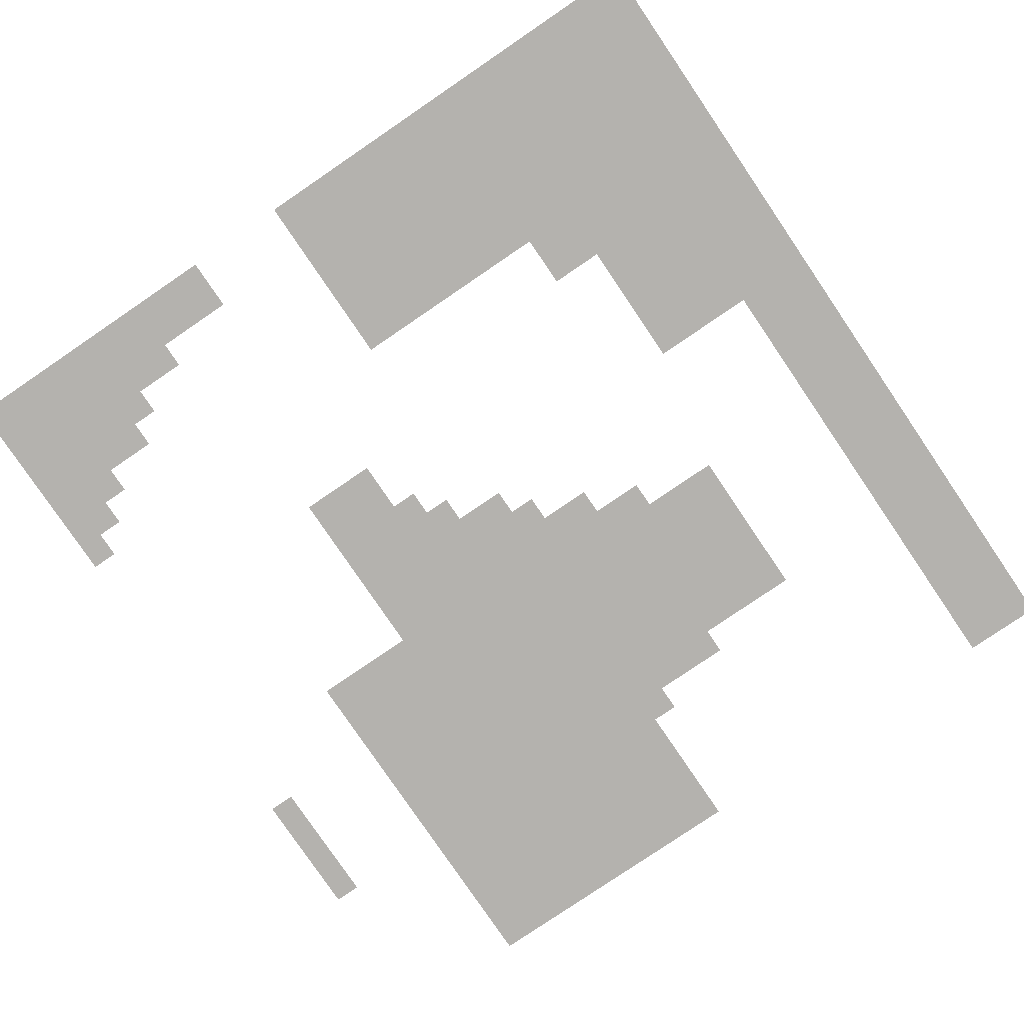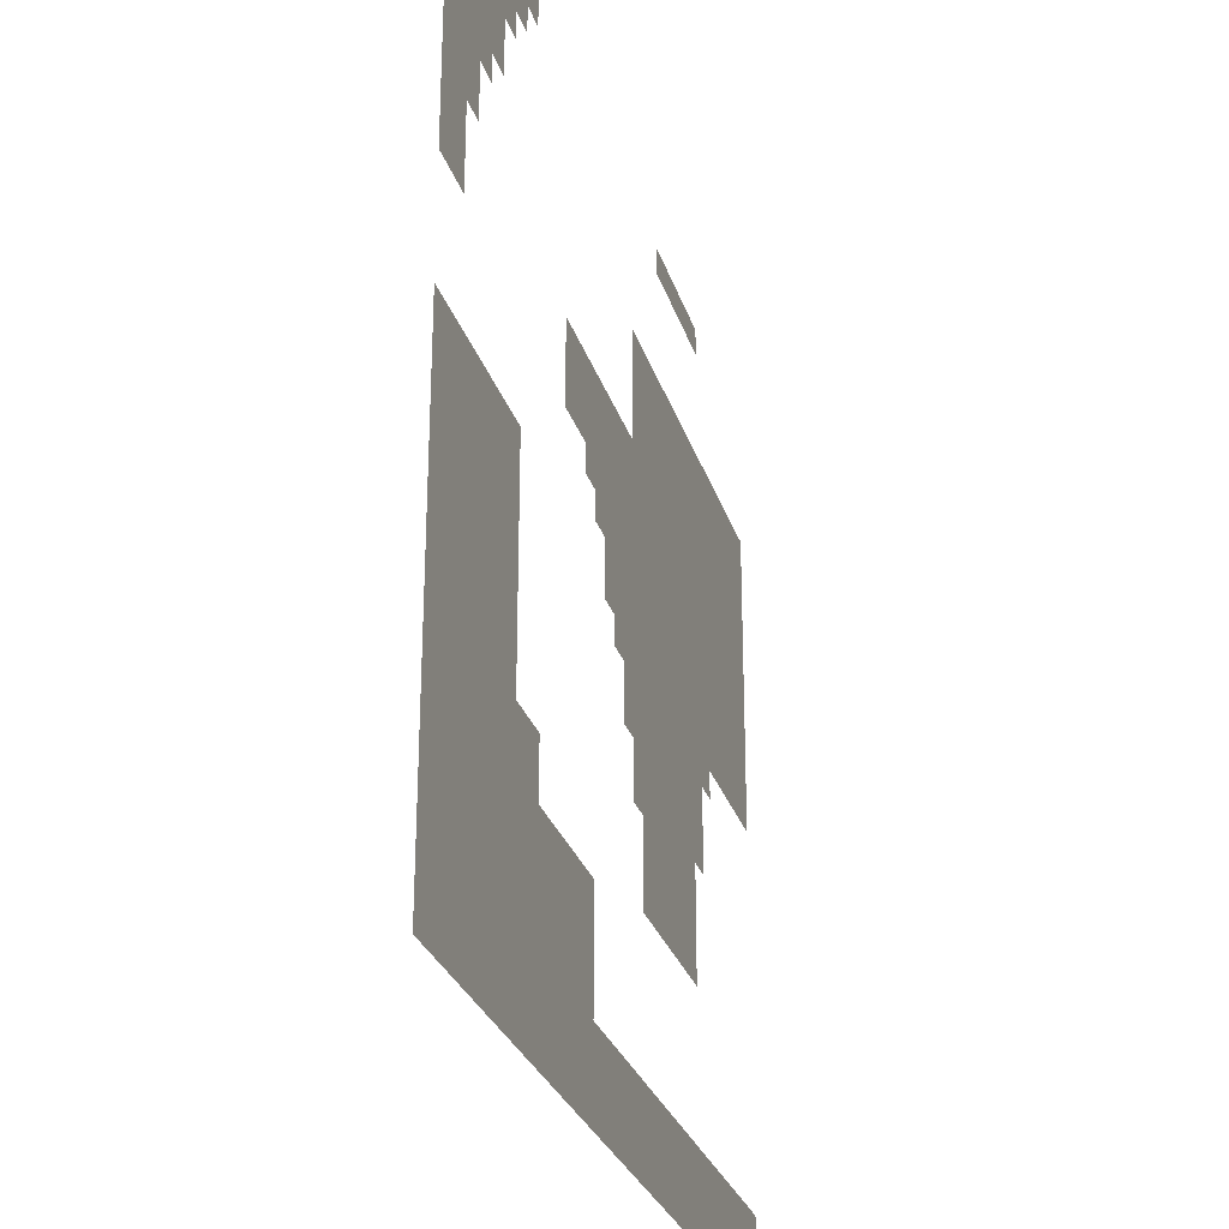
<metadata>
{"format":"obj","ext":"obj","renderer":"f3d","projection":"perspective","resolution":1024,"background":"white","views":[{"elev":-79.8,"azim":-55.8,"up":"+Z"},{"elev":-27.9,"azim":-74.1,"up":"+Y"}]}
</metadata>
<code>
o 01_Chunk_0_1
v 0 0 -1e-06
v -32 0 2e-06
v -32 32 1e-06
v 0 16 -1e-06
v -16 0 1e-06
v -32 16 1e-06
v -16 16 0
v -24 0 1e-06
v -32 24 1e-06
v -8 32 -1e-06
v 0 24 -2e-06
v -8 0 0
v -32 8 2e-06
v -24 32 0
v -8 16 -1e-06
v -24 8 1e-06
v -8 8 -0
v -8 24 -1e-06
v -28 0 2e-06
v -32 28 1e-06
v 0 20 -2e-06
v -12 0 0
v -32 12 2e-06
v -4 16 -1e-06
v -20 0 1e-06
v -4 0 -0
v -32 4 2e-06
v -28 32 0
v -16 20 -0
v -12 16 -0
v -28 16 1e-06
v -24 4 1e-06
v -28 8 1e-06
v -8 12 -1e-06
v -12 8 0
v -8 20 -1e-06
v -4 24 -1e-06
v -12 24 -1e-06
v -20 20 0
v -12 20 -1e-06
v -4 20 -1e-06
v -28 4 2e-06
v -20 4 1e-06
v -28 12 1e-06
v -12 12 -0
v -28 28 1e-06
v 0 2 -1e-06
v -30 0 2e-06
v -32 30 1e-06
v 0 18 -1e-06
v -14 0 1e-06
v -32 14 1e-06
v -2 16 -1e-06
v -22 0 1e-06
v -32 22 1e-06
v -10 32 -1e-06
v 0 26 -2e-06
v -6 0 -0
v -32 6 2e-06
v -26 32 0
v -16 22 -0
v -10 16 -1e-06
v -26 16 1e-06
v -24 6 1e-06
v -26 8 1e-06
v -8 14 -1e-06
v -10 8 -0
v -8 22 -1e-06
v -2 24 -2e-06
v -10 24 -1e-06
v -26 0 2e-06
v -32 26 1e-06
v -6 32 -2e-06
v 0 22 -2e-06
v -10 0 0
v -32 10 2e-06
v -6 16 -1e-06
v -18 0 1e-06
v -2 0 -1e-06
v -32 2 2e-06
v -30 32 1e-06
v -16 18 -0
v -16 2 1e-06
v -14 16 -0
v -30 16 1e-06
v -24 2 1e-06
v -30 8 2e-06
v -8 10 -0
v -8 2 -0
v -8 26 -1e-06
v -8 18 -1e-06
v -6 24 -1e-06
v -14 24 -1e-06
v -30 24 1e-06
v -20 22 0
v -18 20 0
v -12 22 -1e-06
v -12 18 -0
v -10 20 -1e-06
v -14 20 -0
v -4 22 -1e-06
v -4 18 -1e-06
v -2 20 -1e-06
v -6 20 -1e-06
v -4 26 -1e-06
v -12 2 0
v -4 2 -0
v -6 12 -1e-06
v -28 6 1e-06
v -28 2 2e-06
v -26 4 1e-06
v -30 4 2e-06
v -20 6 1e-06
v -20 2 1e-06
v -18 4 1e-06
v -22 4 1e-06
v -28 14 1e-06
v -28 10 1e-06
v -26 12 1e-06
v -30 12 1e-06
v -12 14 -0
v -12 10 -0
v -10 12 -0
v -14 12 0
v -12 26 -1e-06
v -28 30 0
v -28 26 1e-06
v -30 28 1e-06
v -30 26 1e-06
v -26 30 0
v -14 26 -1e-06
v -10 26 -1e-06
v -10 10 -0
v -10 14 -0
v -30 10 1e-06
v -26 10 1e-06
v -26 14 1e-06
v -22 2 1e-06
v -18 2 1e-06
v -18 6 1e-06
v -30 2 2e-06
v -26 2 1e-06
v -26 6 1e-06
v -6 2 -0
v -2 2 -1e-06
v -14 2 0
v -10 2 0
v -6 26 -1e-06
v -2 26 -2e-06
v -6 18 -1e-06
v -2 18 -1e-06
v -2 22 -1e-06
v -14 18 -0
v -10 18 -1e-06
v -10 22 -1e-06
v -18 18 0
v -18 22 -0
v -30 22 1e-06
v -14 22 -0
v -6 22 -1e-06
v -6 14 -1e-06
v -30 6 2e-06
v -22 6 1e-06
v -30 14 1e-06
v -14 14 -0
v -30 30 1e-06
v 0 1 -1e-06
v -31 0 2e-06
v -32 31 1e-06
v 0 17 -1e-06
v -15 0 1e-06
v -32 15 1e-06
v -16 15 0
v -1 16 -1e-06
v -17 16 0
v -23 0 1e-06
v -32 23 1e-06
v -9 32 -1e-06
v 0 25 -2e-06
v -7 0 -0
v -32 7 2e-06
v -25 32 0
v -16 23 -0
v -9 16 -1e-06
v -25 16 1e-06
v -24 7 1e-06
v -25 8 1e-06
v -8 15 -1e-06
v -9 8 -0
v -8 31 -1e-06
v -8 23 -1e-06
v -1 24 -2e-06
v -9 24 -1e-06
v -24 31 0
v -27 0 2e-06
v -32 27 1e-06
v 0 21 -2e-06
v -11 0 0
v -32 11 2e-06
v -5 16 -1e-06
v -19 0 1e-06
v -3 0 -0
v -32 3 2e-06
v -29 32 0
v -16 19 -0
v -16 3 1e-06
v -13 16 -0
v -29 16 1e-06
v -24 3 1e-06
v -29 8 1e-06
v -8 11 -0
v -8 3 -0
v -13 8 0
v -8 27 -1e-06
v -8 19 -1e-06
v -5 24 -1e-06
v -13 24 -1e-06
v -29 24 1e-06
v -20 23 0
v -17 20 -0
v -21 20 0
v -12 23 -1e-06
v -12 19 -0
v -9 20 -1e-06
v -13 20 -0
v -4 23 -1e-06
v -4 19 -1e-06
v -1 20 -1e-06
v -5 20 -1e-06
v -4 27 -2e-06
v -12 3 0
v -4 3 -0
v -28 7 1e-06
v -28 3 2e-06
v -25 4 1e-06
v -29 4 2e-06
v -20 7 1e-06
v -20 3 1e-06
v -21 4 1e-06
v -28 15 1e-06
v -28 11 1e-06
v -25 12 1e-06
v -29 12 1e-06
v -12 15 -0
v -12 11 -0
v -9 12 -0
v -13 12 -0
v -12 27 -1e-06
v -28 31 0
v -28 27 1e-06
v -29 28 1e-06
v 0 3 -1e-06
v -29 0 2e-06
v -32 29 1e-06
v 0 19 -2e-06
v -13 0 0
v -32 13 2e-06
v -3 16 -1e-06
v -21 0 1e-06
v -32 21 1e-06
v -11 32 -1e-06
v 0 27 -2e-06
v -5 0 -0
v -32 5 2e-06
v -27 32 0
v -16 21 -0
v -11 16 -0
v -27 16 1e-06
v -24 5 1e-06
v -27 8 1e-06
v -8 13 -1e-06
v -11 8 -0
v -8 21 -1e-06
v -3 24 -1e-06
v -11 24 -1e-06
v -25 0 1e-06
v -32 25 1e-06
v -7 32 -1e-06
v 0 23 -2e-06
v -9 0 0
v -32 9 2e-06
v -7 16 -1e-06
v -17 0 1e-06
v -32 17 1e-06
v -1 0 -1e-06
v -32 1 2e-06
v -31 32 1e-06
v -16 17 -0
v -16 1 1e-06
v -15 16 -0
v -31 16 1e-06
v -24 9 1e-06
v -24 1 1e-06
v -23 8 1e-06
v -31 8 2e-06
v -8 9 -0
v -8 1 -0
v -7 8 -0
v -8 25 -1e-06
v -8 17 -1e-06
v -7 24 -1e-06
v -31 24 1e-06
v -28 17 1e-06
v -20 21 0
v -19 20 0
v -12 21 -1e-06
v -12 17 -0
v -11 20 -1e-06
v -15 20 -0
v -4 21 -1e-06
v -4 17 -1e-06
v -3 20 -1e-06
v -7 20 -1e-06
v -4 25 -1e-06
v -12 1 0
v -4 1 -0
v -7 12 -1e-06
v -28 5 2e-06
v -28 1 2e-06
v -27 4 1e-06
v -31 4 2e-06
v -20 5 1e-06
v -20 1 1e-06
v -19 4 1e-06
v -23 4 1e-06
v -28 13 1e-06
v -28 9 1e-06
v -27 12 1e-06
v -31 12 1e-06
v -12 13 -0
v -12 9 -0
v -11 12 -0
v -12 25 -1e-06
v -28 29 0
v -27 28 0
v -31 28 1e-06
v -30 27 1e-06
v -30 25 1e-06
v -29 26 1e-06
v -31 26 1e-06
v -26 31 0
v -26 29 0
v -25 30 0
v -27 30 0
v -14 27 -1e-06
v -14 25 -1e-06
v -13 26 -1e-06
v -10 27 -1e-06
v -10 25 -1e-06
v -9 26 -1e-06
v -11 26 -1e-06
v -10 31 -1e-06
v -14 11 0
v -13 10 0
v -10 11 -0
v -10 9 -0
v -9 10 -0
v -11 10 -0
v -10 15 -0
v -10 13 -0
v -9 14 -1e-06
v -11 14 -0
v -30 11 1e-06
v -30 9 2e-06
v -29 10 1e-06
v -31 10 2e-06
v -26 11 1e-06
v -26 9 1e-06
v -25 10 1e-06
v -27 10 1e-06
v -26 15 1e-06
v -26 13 1e-06
v -25 14 1e-06
v -27 14 1e-06
v -22 3 1e-06
v -22 1 1e-06
v -21 2 1e-06
v -23 2 1e-06
v -18 3 1e-06
v -18 1 1e-06
v -17 2 1e-06
v -19 2 1e-06
v -18 7 1e-06
v -18 5 1e-06
v -19 6 1e-06
v -30 3 2e-06
v -30 1 2e-06
v -29 2 2e-06
v -31 2 2e-06
v -26 3 1e-06
v -26 1 2e-06
v -25 2 1e-06
v -27 2 2e-06
v -26 7 1e-06
v -26 5 1e-06
v -25 6 1e-06
v -27 6 1e-06
v -7 10 -1e-06
v -6 3 -0
v -6 1 -0
v -5 2 -0
v -7 2 -0
v -2 3 -1e-06
v -2 1 -1e-06
v -1 2 -1e-06
v -3 2 -1e-06
v -14 3 0
v -14 1 0
v -13 2 0
v -15 2 1e-06
v -10 3 0
v -10 1 0
v -9 2 0
v -11 2 0
v -6 27 -1e-06
v -6 25 -1e-06
v -5 26 -1e-06
v -7 26 -1e-06
v -2 27 -2e-06
v -2 25 -2e-06
v -1 26 -2e-06
v -3 26 -2e-06
v -6 19 -1e-06
v -6 17 -1e-06
v -5 18 -1e-06
v -7 18 -1e-06
v -2 19 -1e-06
v -2 17 -1e-06
v -1 18 -1e-06
v -3 18 -1e-06
v -2 23 -2e-06
v -2 21 -1e-06
v -1 22 -2e-06
v -3 22 -1e-06
v -14 19 -0
v -14 17 -0
v -13 18 -0
v -15 18 -0
v -10 19 -1e-06
v -10 17 -1e-06
v -9 18 -1e-06
v -11 18 -1e-06
v -10 23 -1e-06
v -10 21 -1e-06
v -9 22 -1e-06
v -11 22 -1e-06
v -18 19 0
v -17 18 0
v -18 23 -0
v -18 21 -0
v -17 22 -0
v -19 22 0
v -30 17 1e-06
v -26 17 1e-06
v -30 23 1e-06
v -30 21 1e-06
v -31 22 1e-06
v -21 22 0
v -14 23 -0
v -14 21 -0
v -13 22 -1e-06
v -15 22 -0
v -6 23 -1e-06
v -6 21 -1e-06
v -5 22 -1e-06
v -7 22 -1e-06
v -6 31 -2e-06
v -6 15 -1e-06
v -6 13 -1e-06
v -7 14 -1e-06
v -30 7 2e-06
v -30 5 2e-06
v -29 6 2e-06
v -31 6 2e-06
v -22 7 1e-06
v -22 5 1e-06
v -21 6 1e-06
v -23 6 1e-06
v -30 15 1e-06
v -30 13 1e-06
v -29 14 1e-06
v -31 14 1e-06
v -14 15 -0
v -14 13 -0
v -13 14 -0
v -15 14 0
v -30 31 1e-06
v -30 29 1e-06
v -29 30 1e-06
v -31 30 1e-06
v -31 29 1e-06
v -29 29 1e-06
v -29 31 0
v -15 13 0
v -13 13 -0
v -13 15 -0
v -31 13 1e-06
v -29 13 1e-06
v -29 15 1e-06
v -23 5 1e-06
v -21 5 1e-06
v -21 7 1e-06
v -31 5 2e-06
v -29 5 2e-06
v -29 7 2e-06
v -7 13 -1e-06
v -5 15 -1e-06
v -7 21 -1e-06
v -5 21 -1e-06
v -5 23 -1e-06
v -15 21 -0
v -13 21 -0
v -13 23 -1e-06
v -21 21 0
v -21 23 0
v -31 21 1e-06
v -27 17 1e-06
v -25 17 1e-06
v -31 17 1e-06
v -29 17 1e-06
v -19 21 0
v -17 21 -0
v -17 23 -0
v -17 17 0
v -17 19 -0
v -11 21 -1e-06
v -9 21 -1e-06
v -9 23 -1e-06
v -11 17 -0
v -9 17 -1e-06
v -9 19 -1e-06
v -15 17 -0
v -13 17 -0
v -13 19 -0
v -3 21 -1e-06
v -1 21 -2e-06
v -1 23 -2e-06
v -3 17 -1e-06
v -1 17 -1e-06
v -1 19 -1e-06
v -7 17 -1e-06
v -5 17 -1e-06
v -5 19 -1e-06
v -3 25 -2e-06
v -1 25 -2e-06
v -1 27 -2e-06
v -7 25 -1e-06
v -5 25 -1e-06
v -5 27 -1e-06
v -11 1 0
v -9 1 0
v -9 3 -0
v -15 1 1e-06
v -13 1 0
v -13 3 0
v -3 1 -0
v -1 1 -1e-06
v -1 3 -1e-06
v -7 1 -0
v -5 1 -0
v -5 3 -0
v -7 9 -0
v -27 5 1e-06
v -25 5 1e-06
v -25 7 1e-06
v -27 1 2e-06
v -25 1 1e-06
v -25 3 1e-06
v -31 1 2e-06
v -29 1 2e-06
v -29 3 2e-06
v -19 5 1e-06
v -19 1 1e-06
v -17 1 1e-06
v -17 3 1e-06
v -23 1 1e-06
v -21 1 1e-06
v -21 3 1e-06
v -23 9 1e-06
v -27 13 1e-06
v -25 13 1e-06
v -25 15 1e-06
v -27 9 1e-06
v -25 9 1e-06
v -25 11 1e-06
v -31 9 2e-06
v -29 9 1e-06
v -29 11 1e-06
v -11 13 -0
v -9 13 -0
v -9 15 -1e-06
v -11 9 -0
v -9 9 -0
v -9 11 -0
v -13 9 0
v -13 11 -0
v -9 31 -1e-06
v -11 25 -1e-06
v -9 25 -1e-06
v -9 27 -1e-06
v -13 25 -1e-06
v -13 27 -1e-06
v -27 29 0
v -25 31 0
v -31 25 1e-06
v -29 25 1e-06
v -29 27 1e-06
v -31 27 1e-06
v -27 27 0
v -27 31 0
v -11 27 -1e-06
v -11 31 -1e-06
v -11 11 -0
v -11 15 -0
v -31 11 2e-06
v -27 11 1e-06
v -27 15 1e-06
v -23 3 1e-06
v -19 3 1e-06
v -19 7 1e-06
v -31 3 2e-06
v -27 3 2e-06
v -27 7 1e-06
v -7 11 -1e-06
v -7 3 -0
v -3 3 -1e-06
v -15 3 0
v -11 3 0
v -7 27 -1e-06
v -3 27 -2e-06
v -7 19 -1e-06
v -3 19 -1e-06
v -3 23 -1e-06
v -15 19 -0
v -11 19 -1e-06
v -11 23 -1e-06
v -19 19 0
v -19 23 -0
v -31 23 1e-06
v -15 23 -0
v -7 23 -1e-06
v -7 31 -1e-06
v -7 15 -1e-06
v -31 7 2e-06
v -23 7 1e-06
v -31 15 1e-06
v -15 15 -0
v -31 31 1e-06
f 648 169 3 287
f 647 173 7 290
f 646 172 6 291
f 645 186 16 294
f 644 181 13 295
f 643 188 15 282
f 642 190 10 278
f 641 191 18 301
f 639 177 9 302
f 636 222 38 275
f 635 223 40 308
f 634 205 29 309
f 633 226 37 274
f 632 227 41 312
f 631 215 36 313
f 624 211 34 317
f 623 233 33 270
f 622 234 42 320
f 621 203 27 321
f 619 238 43 324
f 618 209 32 325
f 617 240 31 268
f 616 241 44 328
f 615 199 23 329
f 614 244 30 267
f 613 245 45 332
f 610 249 28 265
f 609 250 46 335
f 608 196 20 336
f 607 337 128 251
f 606 338 129 339
f 605 277 72 340
f 604 341 60 182
f 603 334 126 344
f 601 346 131 347
f 599 349 132 350
f 598 333 125 351
f 597 352 56 178
f 596 353 124 247
f 594 355 123 246
f 593 356 133 357
f 592 331 122 358
f 591 359 62 184
f 590 360 134 361
f 589 330 121 362
f 588 363 120 243
f 587 364 135 365
f 586 281 76 366
f 585 367 119 242
f 584 368 136 369
f 583 327 118 370
f 582 371 63 185
f 581 372 137 373
f 580 326 117 374
f 578 375 116 239
f 577 376 138 377
f 576 293 86 378
f 574 380 139 381
f 573 323 114 382
f 572 322 113 385
f 571 386 112 236
f 570 387 141 388
f 569 286 80 389
f 568 390 111 235
f 567 391 142 392
f 566 319 110 393
f 565 394 65 187
f 564 395 143 396
f 563 318 109 397
f 562 296 88 398
f 560 400 144 401
f 559 297 89 402
f 557 404 145 405
f 556 316 107 406
f 554 408 146 409
f 553 289 83 410
f 551 412 147 413
f 550 315 106 414
f 548 416 148 417
f 547 299 90 418
f 545 420 149 421
f 544 314 105 422
f 543 423 104 229
f 542 424 150 425
f 541 300 91 426
f 540 427 103 228
f 539 428 151 429
f 538 311 102 430
f 537 431 69 192
f 536 432 152 433
f 535 310 101 434
f 534 435 100 225
f 533 436 153 437
f 532 288 82 438
f 531 439 99 224
f 530 440 154 441
f 529 307 98 442
f 528 443 70 193
f 527 444 155 445
f 526 306 97 446
f 525 447 96 220
f 522 450 157 451
f 521 304 95 452
f 516 260 55 457
f 513 459 93 217
f 512 460 159 461
f 511 266 61 462
f 510 463 92 216
f 509 464 160 465
f 508 273 68 466
f 507 468 77 200
f 506 271 66 470
f 505 471 87 210
f 504 472 162 473
f 503 264 59 474
f 501 476 163 477
f 500 269 64 478
f 499 479 85 208
f 498 480 164 481
f 497 257 52 482
f 496 483 84 207
f 495 484 165 485
f 493 487 81 204
f 492 488 166 489
f 491 254 49 490
f 488 491 490 166
f 128 336 491 488
f 336 20 254 491
f 334 492 489 126
f 46 251 492 334
f 251 128 488 492
f 249 493 204 28
f 126 489 493 249
f 489 166 487 493
f 484 494 486 165
f 330 495 485 121
f 45 247 495 330
f 247 124 484 495
f 244 496 207 30
f 121 485 496 244
f 485 165 483 496
f 480 497 482 164
f 120 329 497 480
f 329 23 257 497
f 326 498 481 117
f 44 243 498 326
f 243 120 480 498
f 240 499 208 31
f 117 481 499 240
f 481 164 479 499
f 476 500 478 163
f 116 325 500 476
f 325 32 269 500
f 322 501 477 113
f 43 239 501 322
f 239 116 476 501
f 113 477 502 237
f 477 163 475 502
f 472 503 474 162
f 112 321 503 472
f 321 27 264 503
f 318 504 473 109
f 42 236 504 318
f 236 112 472 504
f 233 505 210 33
f 109 473 505 233
f 473 162 471 505
f 469 506 470 161
f 108 317 506 469
f 317 34 271 506
f 464 508 466 160
f 104 313 508 464
f 313 36 273 508
f 310 509 465 101
f 41 229 509 310
f 229 104 464 509
f 226 510 216 37
f 101 465 510 226
f 465 160 463 510
f 460 511 462 159
f 100 309 511 460
f 309 29 266 511
f 306 512 461 97
f 40 225 512 306
f 225 100 460 512
f 222 513 217 38
f 97 461 513 222
f 461 159 459 513
f 304 514 458 95
f 39 221 514 304
f 95 458 515 219
f 456 516 457 158
f 63 268 517 454
f 268 31 303 517
f 185 63 454 518
f 85 291 519 453
f 291 6 284 519
f 31 208 520 303
f 208 85 453 520
f 450 521 452 157
f 96 305 521 450
f 305 39 304 521
f 266 522 451 61
f 29 220 522 266
f 220 96 450 522
f 61 451 523 183
f 451 157 449 523
f 288 524 448 82
f 7 175 524 288
f 205 525 220 29
f 82 448 525 205
f 448 156 447 525
f 444 526 446 155
f 99 308 526 444
f 308 40 306 526
f 273 527 445 68
f 36 224 527 273
f 224 99 444 527
f 191 528 193 18
f 68 445 528 191
f 445 155 443 528
f 440 529 442 154
f 62 267 529 440
f 267 30 307 529
f 300 530 441 91
f 15 184 530 300
f 184 62 440 530
f 215 531 224 36
f 91 441 531 215
f 441 154 439 531
f 436 532 438 153
f 84 290 532 436
f 290 7 288 532
f 307 533 437 98
f 30 207 533 307
f 207 84 436 533
f 223 534 225 40
f 98 437 534 223
f 437 153 435 534
f 432 535 434 152
f 103 312 535 432
f 312 41 310 535
f 197 536 433 74
f 21 228 536 197
f 228 103 432 536
f 279 537 192 11
f 74 433 537 279
f 433 152 431 537
f 428 538 430 151
f 53 258 538 428
f 258 24 311 538
f 170 539 429 50
f 4 174 539 170
f 174 53 428 539
f 255 540 228 21
f 50 429 540 255
f 429 151 427 540
f 424 541 426 150
f 77 282 541 424
f 282 15 300 541
f 311 542 425 102
f 24 200 542 311
f 200 77 424 542
f 227 543 229 41
f 102 425 543 227
f 425 150 423 543
f 420 544 422 149
f 69 274 544 420
f 274 37 314 544
f 179 545 421 57
f 11 192 545 179
f 192 69 420 545
f 57 421 546 262
f 421 149 419 546
f 416 547 418 148
f 92 301 547 416
f 301 18 299 547
f 314 548 417 105
f 37 216 548 314
f 216 92 416 548
f 105 417 549 230
f 417 148 415 549
f 412 550 414 147
f 75 198 550 412
f 198 22 315 550
f 297 551 413 89
f 12 280 551 297
f 280 75 412 551
f 89 413 552 212
f 413 147 411 552
f 408 553 410 146
f 51 171 553 408
f 171 5 289 553
f 315 554 409 106
f 22 256 554 315
f 256 51 408 554
f 106 409 555 231
f 409 146 407 555
f 404 556 406 145
f 79 202 556 404
f 202 26 316 556
f 167 557 405 47
f 1 285 557 167
f 285 79 404 557
f 47 405 558 252
f 405 145 403 558
f 400 559 402 144
f 58 180 559 400
f 180 12 297 559
f 316 560 401 107
f 26 263 560 316
f 263 58 400 560
f 107 401 561 232
f 401 144 399 561
f 298 17 296 562
f 395 563 397 143
f 111 320 563 395
f 320 42 318 563
f 269 564 396 64
f 32 235 564 269
f 235 111 395 564
f 186 565 187 16
f 64 396 565 186
f 396 143 394 565
f 391 566 393 142
f 71 195 566 391
f 195 19 319 566
f 293 567 392 86
f 8 276 567 293
f 276 71 391 567
f 209 568 235 32
f 86 392 568 209
f 392 142 390 568
f 387 569 389 141
f 48 168 569 387
f 168 2 286 569
f 319 570 388 110
f 19 253 570 319
f 253 48 387 570
f 234 571 236 42
f 110 388 571 234
f 388 141 386 571
f 384 572 385 140
f 115 324 572 384
f 324 43 322 572
f 380 573 382 139
f 78 201 573 380
f 201 25 323 573
f 289 574 381 83
f 5 283 574 289
f 283 78 380 574
f 83 381 575 206
f 381 139 379 575
f 376 576 378 138
f 54 176 576 376
f 176 8 293 576
f 323 577 377 114
f 25 259 577 323
f 259 54 376 577
f 238 578 239 43
f 114 377 578 238
f 377 138 375 578
f 294 16 292 579
f 372 580 374 137
f 119 328 580 372
f 328 44 326 580
f 242 119 372 581
f 373 137 371 582
f 368 583 370 136
f 65 270 583 368
f 270 33 327 583
f 16 187 584 292
f 187 65 368 584
f 369 136 367 585
f 364 586 366 135
f 87 295 586 364
f 295 13 281 586
f 327 587 365 118
f 33 210 587 327
f 210 87 364 587
f 241 588 243 44
f 118 365 588 241
f 365 135 363 588
f 360 589 362 134
f 123 332 589 360
f 332 45 330 589
f 271 590 361 66
f 34 246 590 271
f 246 123 360 590
f 188 591 184 15
f 66 361 591 188
f 361 134 359 591
f 356 592 358 133
f 67 272 592 356
f 272 35 331 592
f 296 593 357 88
f 17 189 593 296
f 189 67 356 593
f 211 594 246 34
f 88 357 594 211
f 357 133 355 594
f 331 595 354 122
f 35 213 595 331
f 245 596 247 45
f 122 354 596 245
f 190 597 178 10
f 349 598 351 132
f 70 275 598 349
f 275 38 333 598
f 299 599 350 90
f 18 193 599 299
f 193 70 349 599
f 90 350 600 214
f 350 132 348 600
f 333 601 347 125
f 38 217 601 333
f 217 93 346 601
f 125 347 602 248
f 347 131 345 602
f 342 603 344 130
f 335 46 334 603
f 194 604 182 14
f 343 130 341 604
f 338 605 340 129
f 94 302 605 338
f 302 9 277 605
f 218 94 338 606
f 250 607 251 46
f 127 339 607 250
f 339 129 337 607
f 337 608 336 128
f 129 340 608 337
f 340 72 196 608
f 341 610 265 60
f 130 344 610 341
f 344 126 249 610
f 132 351 611 348
f 351 125 248 611
f 352 612 261 56
f 355 613 332 123
f 133 358 613 355
f 358 122 245 613
f 359 614 267 62
f 134 362 614 359
f 362 121 244 614
f 363 615 329 120
f 135 366 615 363
f 366 76 199 615
f 367 616 328 119
f 136 370 616 367
f 370 118 241 616
f 371 617 268 63
f 137 374 617 371
f 374 117 240 617
f 375 618 325 116
f 138 378 618 375
f 378 86 209 618
f 379 619 324 115
f 139 382 619 379
f 382 114 238 619
f 140 385 620 383
f 385 113 237 620
f 386 621 321 112
f 141 389 621 386
f 389 80 203 621
f 390 622 320 111
f 142 393 622 390
f 393 110 234 622
f 394 623 270 65
f 143 397 623 394
f 397 109 233 623
f 398 88 211 624
f 144 402 625 399
f 402 89 212 625
f 145 406 626 403
f 406 107 232 626
f 146 410 627 407
f 410 83 206 627
f 147 414 628 411
f 414 106 231 628
f 148 418 629 415
f 418 90 214 629
f 149 422 630 419
f 422 105 230 630
f 423 631 313 104
f 150 426 631 423
f 426 91 215 631
f 427 632 312 103
f 151 430 632 427
f 430 102 227 632
f 431 633 274 69
f 152 434 633 431
f 434 101 226 633
f 435 634 309 100
f 153 438 634 435
f 438 82 205 634
f 439 635 308 99
f 154 442 635 439
f 442 98 223 635
f 443 636 275 70
f 155 446 636 443
f 446 97 222 636
f 447 637 305 96
f 157 452 638 449
f 452 95 219 638
f 455 639 302 94
f 158 457 639 455
f 457 55 177 639
f 159 462 640 459
f 462 61 183 640
f 463 641 301 92
f 160 466 641 463
f 466 68 191 641
f 467 642 278 73
f 468 643 282 77
f 161 470 643 468
f 470 66 188 643
f 471 644 295 87
f 162 474 644 471
f 474 59 181 644
f 163 478 645 475
f 478 64 186 645
f 479 646 291 85
f 164 482 646 479
f 482 52 172 646
f 483 647 290 84
f 165 486 647 483
f 487 648 287 81
f 166 490 648 487
f 490 49 169 648

</code>
